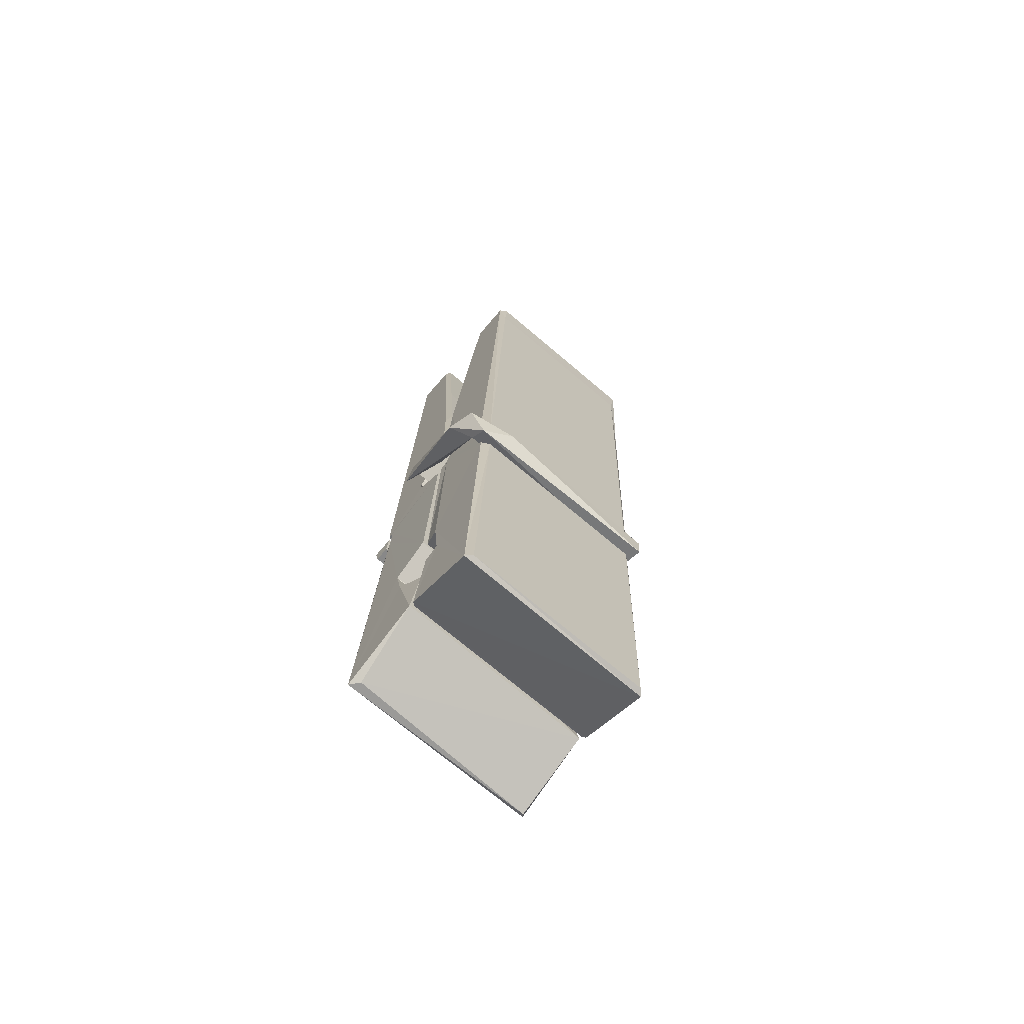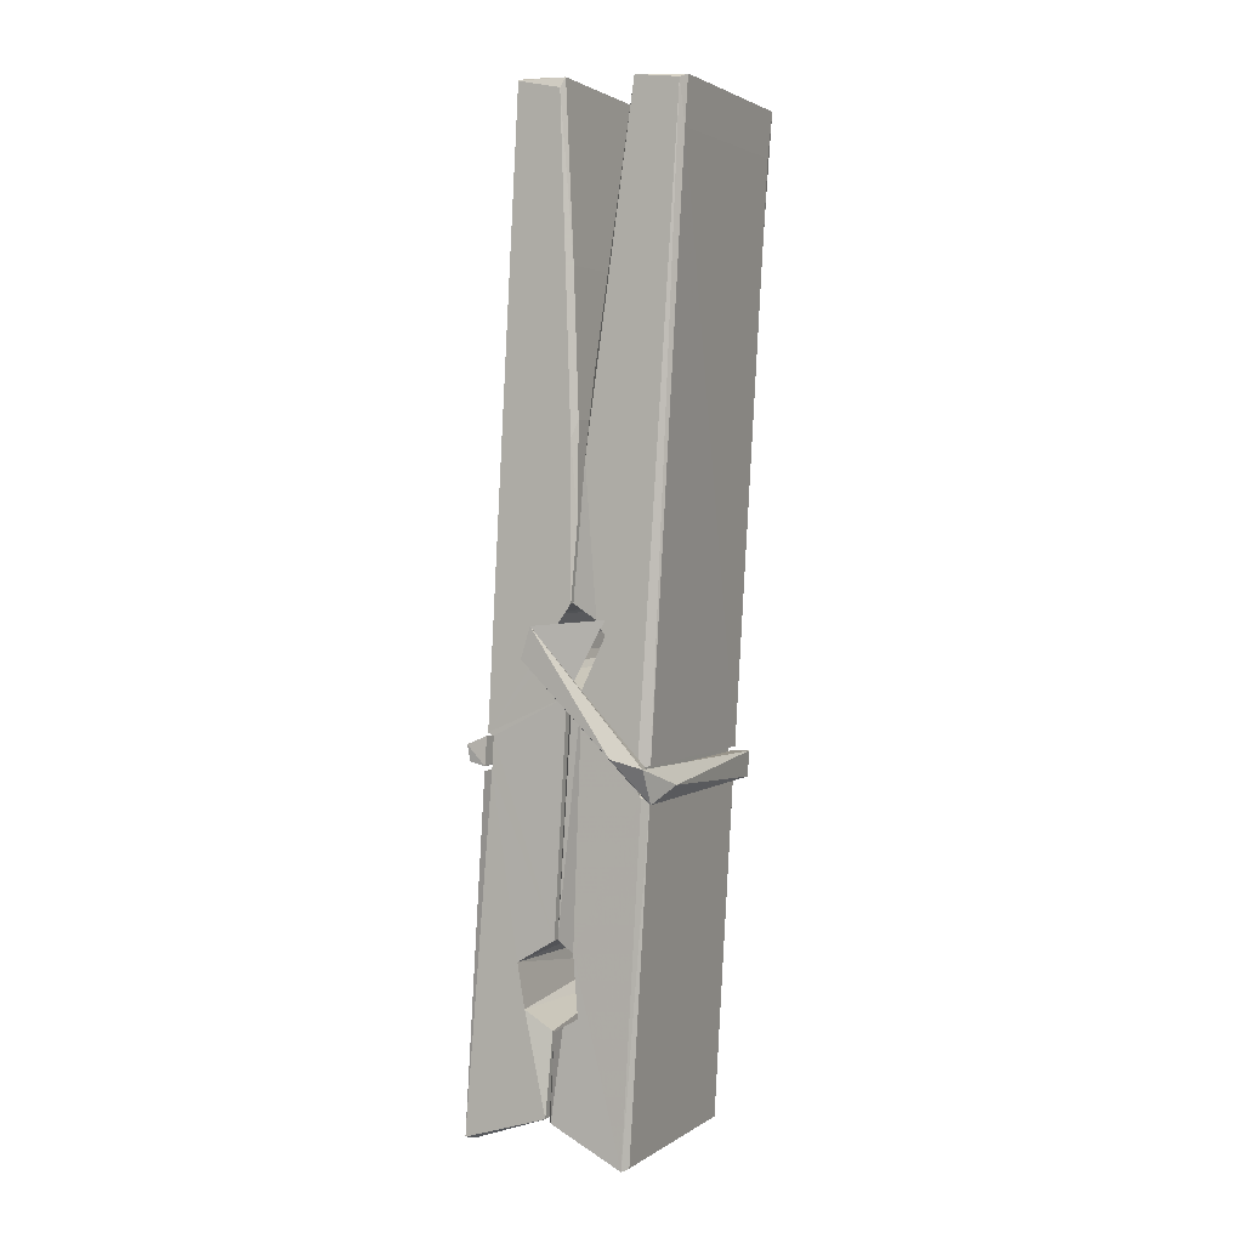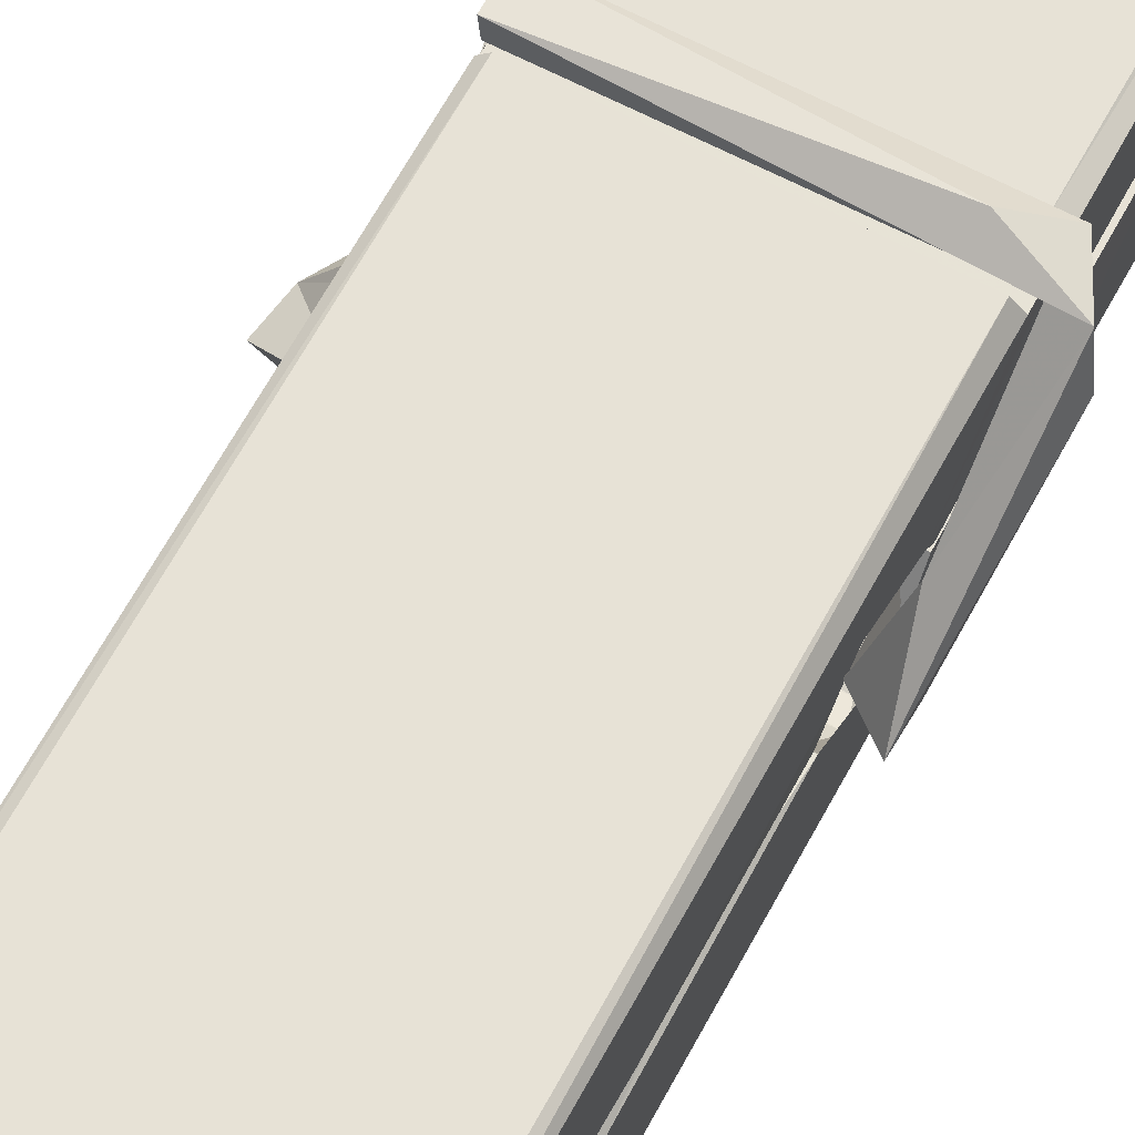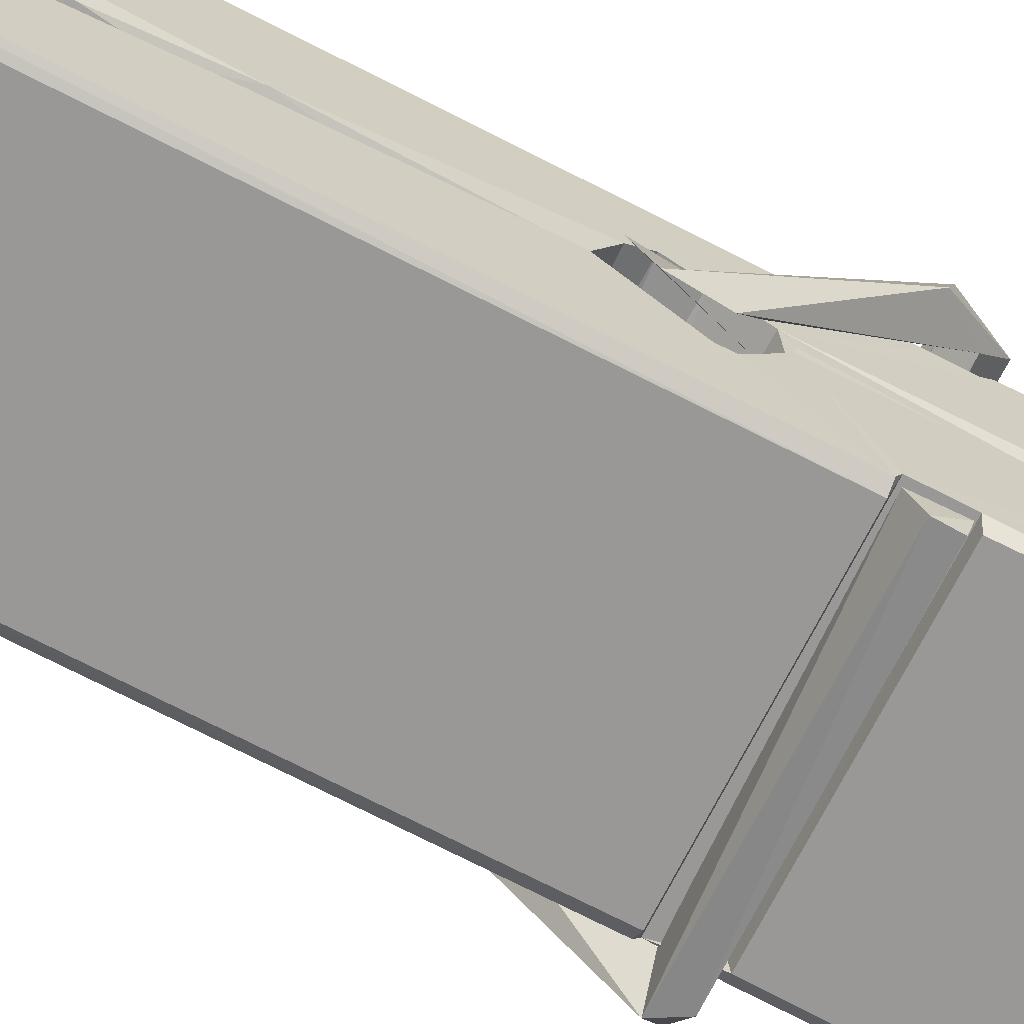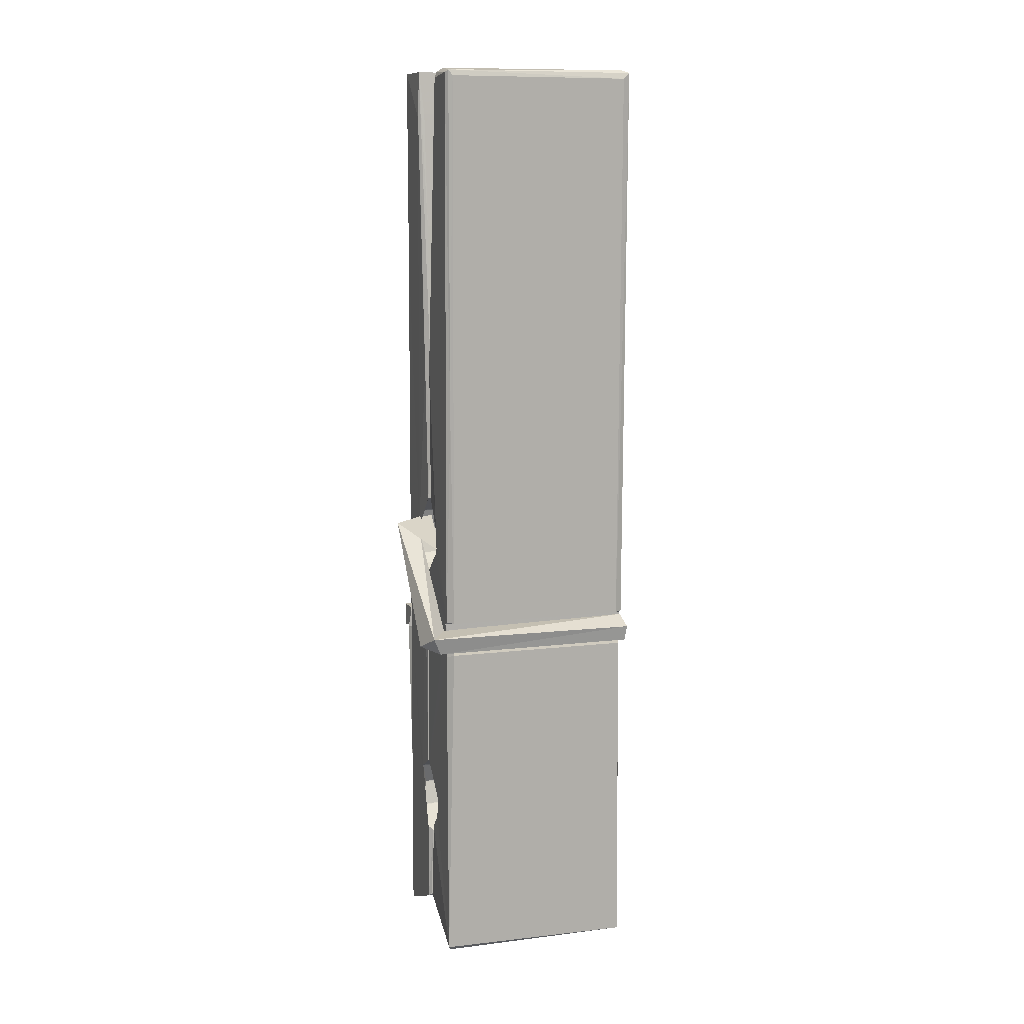
<metadata>
{"format":"obj","ext":"obj","renderer":"f3d","projection":"perspective","resolution":1024,"background":"white","views":[{"elev":-75.1,"azim":-39.7,"up":"+Y"},{"elev":1.0,"azim":-63.5,"up":"+Y"},{"elev":67.3,"azim":-150.5,"up":"+Z"},{"elev":-67.0,"azim":-114.9,"up":"+Z"},{"elev":15.1,"azim":163.0,"up":"+Y"}]}
</metadata>
<code>
v 1.814 9.822 -9.181
v 1.977 9.856 -9.24
v 1.815 9.855 -9.242
v 1.819 9.858 -9.242
v 1.802 10.4 -9.197
v 1.803 10.48 -9.185
v 1.801 10.58 -9.167
v 1.806 10.37 -9.203
v 1.959 10.58 -9.166
v 1.8 10.57 -9.124
v 1.8 10.34 -9.204
v 1.793 10.61 -9.161
v 1.974 9.991 -9.232
v 1.807 10.1 -9.162
v 1.804 10.17 -9.209
v 1.81 9.925 -9.228
v 1.811 9.932 -9.215
v 1.809 9.98 -9.219
v 1.975 9.939 -9.213
v 1.969 9.959 -9.206
v 1.815 9.942 -9.208
v 1.968 10.21 -9.189
v 1.964 10.22 -9.193
v 1.803 10.22 -9.196
v 1.804 10.24 -9.215
v 1.966 10.24 -9.216
v 1.811 10.12 -9.156
v 1.954 10.58 -9.169
v 1.956 10.62 -9.162
v 1.96 10.37 -9.204
v 1.969 10.18 -9.199
v 1.968 10.17 -9.219
v 1.969 10.18 -9.21
v 1.968 9.994 -9.234
v 1.975 9.859 -9.243
v 1.972 9.862 -9.244
v 1.975 10.1 -9.167
v 1.814 10.1 -9.158
v 1.954 10.58 -9.125
v 1.956 10.48 -9.186
v 1.804 10.19 -9.188
v 1.813 9.989 -9.233
v 1.82 9.96 -9.205
v 1.975 9.926 -9.236
v 1.808 10.3 -9.211
v 1.962 10.3 -9.212
v 1.803 10.21 -9.189
v 1.794 10.61 -9.126
v 1.8 10.61 -9.122
v 1.958 10.61 -9.123
v 1.962 10.46 -9.137
v 1.971 10.13 -9.161
v 1.971 9.924 -9.239
v 1.978 9.827 -9.183
v 1.974 9.828 -9.179
v 1.819 9.825 -9.177
v 1.812 9.852 -9.239
v 1.964 10.36 -9.202
v 1.974 9.98 -9.214
v 1.809 10.17 -9.22
v 1.964 10.17 -9.222
v 1.971 10.12 -9.166
v 1.804 10.17 -9.217
v 1.971 10.1 -9.164
v 1.966 10.1 -9.159
v 1.816 9.919 -9.238
v 1.806 10.12 -9.164
v 1.806 10.1 -9.166
v 1.966 10.12 -9.158
v 1.796 10.62 -9.217
v 1.974 9.858 -9.245
v 1.803 10.37 -9.21
v 1.8 10.48 -9.213
v 1.958 10.61 -9.222
v 1.957 10.62 -9.254
v 1.964 10.36 -9.216
v 1.962 10.37 -9.212
v 1.959 10.49 -9.215
v 1.799 10.36 -9.215
v 1.809 9.989 -9.234
v 1.974 9.993 -9.235
v 1.975 9.934 -9.255
v 1.809 9.97 -9.265
v 1.808 10.11 -9.293
v 1.973 9.984 -9.256
v 1.807 10.21 -9.249
v 1.964 10.23 -9.24
v 1.81 10.23 -9.235
v 1.968 10.22 -9.248
v 1.802 10.24 -9.217
v 1.804 10.19 -9.246
v 1.968 10.19 -9.242
v 1.968 10.2 -9.249
v 1.965 10.24 -9.218
v 1.805 10.17 -9.221
v 1.798 10.61 -9.257
v 1.958 10.37 -9.212
v 1.974 9.95 -9.266
v 1.964 10.12 -9.294
v 1.961 10.33 -9.278
v 1.952 10.62 -9.258
v 1.951 10.62 -9.229
v 1.955 10.62 -9.218
v 1.955 10.49 -9.214
v 1.803 10.22 -9.246
v 1.974 9.968 -9.267
v 1.81 9.935 -9.26
v 1.812 9.855 -9.243
v 1.805 10.3 -9.212
v 1.963 10.3 -9.214
v 1.963 10.14 -9.292
v 1.792 10.62 -9.254
v 1.798 10.62 -9.252
v 1.955 10.62 -9.256
v 1.969 10.15 -9.288
v 1.97 10.11 -9.289
v 1.977 9.84 -9.313
v 1.818 9.833 -9.305
v 1.805 10.11 -9.285
v 1.793 10.61 -9.22
v 1.974 9.836 -9.31
v 1.81 10.14 -9.291
v 1.804 10.14 -9.287
v 1.969 10.17 -9.222
v 1.804 10.14 -9.283
v 1.815 9.92 -9.239
v 1.812 9.834 -9.312
v 1.969 10.14 -9.284
v 1.964 10.12 -9.286
v 1.806 10.14 -9.289
v 1.971 10.14 -9.283
v 1.978 10.12 -9.301
v 1.806 10.12 -9.291
v 1.993 10.12 -9.285
v 1.806 10.12 -9.304
v 1.805 10.13 -9.306
v 1.973 10.1 -9.15
v 1.972 10.11 -9.165
v 1.972 10.21 -9.206
v 1.787 10.12 -9.151
v 1.967 10.2 -9.256
v 1.957 10.22 -9.187
v 1.811 10.17 -9.233
v 1.803 10.23 -9.189
v 1.79 10.22 -9.244
v 1.791 10.2 -9.252
v 1.781 10.13 -9.175
v 1.801 10.18 -9.214
v 1.826 10.11 -9.142
v 1.802 10.09 -9.152
v 1.8 10.11 -9.165
v 1.972 10.12 -9.162
v 1.803 10.12 -9.154
v 1.973 10.12 -9.148
v 1.991 10.21 -9.197
v 1.987 10.2 -9.193
v 1.981 10.12 -9.277
v 1.985 10.14 -9.303
f 49 29 12
f 8 5 6
f 5 7 6
f 7 40 6
f 40 8 6
f 58 30 29
f 58 29 9
f 12 5 11
f 18 15 42
f 15 63 42
f 20 59 19
f 38 14 1
f 18 43 17
f 18 59 43
f 17 43 21
f 22 23 26
f 41 31 15
f 15 32 60
f 7 5 12
f 50 9 29
f 48 10 49
f 28 12 29
f 28 29 40
f 29 30 40
f 23 24 26
f 22 47 23
f 47 24 23
f 41 22 31
f 18 13 59
f 43 59 20
f 19 17 21
f 21 20 19
f 44 16 19
f 16 17 19
f 54 57 2
f 69 52 51
f 39 51 50
f 28 7 12
f 30 8 40
f 40 7 28
f 25 45 26
f 25 26 24
f 47 22 41
f 31 33 15
f 33 32 15
f 34 13 42
f 42 13 18
f 43 20 21
f 36 35 3
f 36 3 4
f 57 3 2
f 3 35 2
f 10 39 50
f 10 50 49
f 25 11 45
f 11 5 8
f 11 8 45
f 45 8 30
f 26 45 46
f 45 30 46
f 58 22 26
f 26 46 58
f 46 30 58
f 51 39 69
f 39 10 69
f 25 24 11
f 47 67 48
f 67 27 48
f 48 27 10
f 51 9 50
f 22 9 51
f 52 22 51
f 64 37 55
f 55 56 54
f 54 56 1
f 4 3 66
f 36 4 66
f 36 66 53
f 35 36 53
f 35 53 2
f 56 55 38
f 66 3 57
f 1 18 17
f 14 18 1
f 15 18 14
f 47 11 24
f 11 47 48
f 12 11 48
f 49 12 48
f 29 49 50
f 9 22 58
f 31 22 52
f 31 52 33
f 64 19 59
f 19 64 44
f 2 44 64
f 2 64 54
f 57 54 1
f 32 61 60
f 33 13 32
f 62 33 52
f 47 41 15
f 15 60 63
f 60 61 42
f 34 42 61
f 32 13 34
f 32 34 61
f 33 59 13
f 64 59 33
f 38 55 65
f 55 37 65
f 14 68 15
f 60 42 63
f 66 16 44
f 66 44 53
f 2 53 44
f 55 54 64
f 38 1 56
f 17 57 1
f 57 17 16
f 66 57 16
f 15 68 67
f 62 37 64
f 68 37 62
f 68 62 67
f 64 33 62
f 52 69 62
f 67 62 69
f 67 69 27
f 47 15 67
f 69 10 27
f 37 38 65
f 38 37 68
f 68 14 38
f 82 117 71
f 75 76 74
f 76 77 78
f 76 78 74
f 78 103 74
f 73 72 79
f 73 79 120
f 83 85 106
f 83 80 85
f 83 106 98
f 83 98 107
f 106 116 98
f 105 86 91
f 87 94 89
f 112 123 122
f 123 90 105
f 90 88 105
f 70 73 120
f 103 78 104
f 78 77 97
f 78 97 104
f 88 94 87
f 89 86 105
f 105 87 89
f 93 86 89
f 117 116 99
f 115 100 111
f 96 111 101
f 111 100 101
f 100 114 101
f 72 73 104
f 73 70 103
f 73 103 104
f 104 97 72
f 90 109 94
f 94 88 90
f 105 88 87
f 92 91 93
f 91 86 93
f 95 91 92
f 92 124 95
f 95 81 80
f 80 81 85
f 98 82 107
f 107 82 126
f 108 71 118
f 127 121 117
f 114 112 96
f 114 96 101
f 102 103 70
f 72 97 110
f 72 110 109
f 110 94 109
f 97 77 110
f 89 94 110
f 89 110 76
f 110 77 76
f 122 111 96
f 96 112 122
f 79 72 109
f 109 90 79
f 127 84 119
f 113 112 114
f 114 102 113
f 75 102 114
f 75 114 100
f 75 100 115
f 121 127 118
f 126 71 108
f 84 127 117
f 99 84 117
f 127 83 107
f 127 119 83
f 95 123 91
f 91 123 105
f 90 123 112
f 90 112 79
f 112 120 79
f 112 70 120
f 70 112 113
f 70 113 102
f 102 75 103
f 103 75 74
f 76 75 89
f 75 115 89
f 115 93 89
f 81 128 116
f 106 85 81
f 106 81 116
f 98 116 117
f 98 117 82
f 121 71 117
f 71 121 118
f 127 108 118
f 92 93 124
f 93 115 124
f 123 95 125
f 81 95 124
f 128 81 124
f 124 115 128
f 128 115 111
f 111 122 125
f 111 125 128
f 122 123 125
f 80 83 119
f 71 126 82
f 127 107 108
f 107 126 108
f 119 129 128
f 128 125 119
f 80 125 95
f 125 80 119
f 99 116 128
f 99 128 129
f 99 129 119
f 119 84 99
f 131 158 130
f 132 136 158
f 132 134 133
f 130 136 133
f 132 133 135
f 136 132 135
f 130 158 136
f 149 137 154
f 154 152 153
f 155 134 158
f 158 131 139
f 151 148 153
f 147 146 151
f 155 142 156
f 156 142 139
f 155 139 142
f 142 155 141
f 141 155 142
f 145 144 143
f 145 143 144
f 148 145 144
f 144 145 148
f 146 145 148
f 147 145 146
f 146 148 151
f 147 140 145
f 156 139 131
f 134 155 156
f 155 158 139
f 145 140 148
f 147 150 140
f 150 147 151
f 150 149 140
f 140 153 148
f 153 140 154
f 154 140 149
f 151 138 150
f 153 152 151
f 138 152 137
f 137 152 154
f 150 137 149
f 137 150 138
f 138 151 152
f 157 134 156
f 157 156 131
f 157 131 134
f 132 158 134
f 134 131 133
f 131 130 133
f 133 136 135
f 49 29 12
f 8 5 6
f 5 7 6
f 7 40 6
f 40 8 6
f 58 30 29
f 58 29 9
f 12 5 11
f 18 15 42
f 15 63 42
f 20 59 19
f 38 14 1
f 18 43 17
f 18 59 43
f 17 43 21
f 22 23 26
f 41 31 15
f 15 32 60
f 7 5 12
f 50 9 29
f 48 10 49
f 28 12 29
f 28 29 40
f 29 30 40
f 23 24 26
f 22 47 23
f 47 24 23
f 41 22 31
f 18 13 59
f 43 59 20
f 19 17 21
f 21 20 19
f 44 16 19
f 16 17 19
f 54 57 2
f 69 52 51
f 39 51 50
f 28 7 12
f 30 8 40
f 40 7 28
f 25 45 26
f 25 26 24
f 47 22 41
f 31 33 15
f 33 32 15
f 34 13 42
f 42 13 18
f 43 20 21
f 36 35 3
f 36 3 4
f 57 3 2
f 3 35 2
f 10 39 50
f 10 50 49
f 25 11 45
f 11 5 8
f 11 8 45
f 45 8 30
f 26 45 46
f 45 30 46
f 58 22 26
f 26 46 58
f 46 30 58
f 51 39 69
f 39 10 69
f 25 24 11
f 47 67 48
f 67 27 48
f 48 27 10
f 51 9 50
f 22 9 51
f 52 22 51
f 64 37 55
f 55 56 54
f 54 56 1
f 4 3 66
f 36 4 66
f 36 66 53
f 35 36 53
f 35 53 2
f 56 55 38
f 66 3 57
f 1 18 17
f 14 18 1
f 15 18 14
f 47 11 24
f 11 47 48
f 12 11 48
f 49 12 48
f 29 49 50
f 9 22 58
f 31 22 52
f 31 52 33
f 64 19 59
f 19 64 44
f 2 44 64
f 2 64 54
f 57 54 1
f 32 61 60
f 33 13 32
f 62 33 52
f 47 41 15
f 15 60 63
f 60 61 42
f 34 42 61
f 32 13 34
f 32 34 61
f 33 59 13
f 64 59 33
f 38 55 65
f 55 37 65
f 14 68 15
f 60 42 63
f 66 16 44
f 66 44 53
f 2 53 44
f 55 54 64
f 38 1 56
f 17 57 1
f 57 17 16
f 66 57 16
f 15 68 67
f 62 37 64
f 68 37 62
f 68 62 67
f 64 33 62
f 52 69 62
f 67 62 69
f 67 69 27
f 47 15 67
f 69 10 27
f 37 38 65
f 38 37 68
f 68 14 38
f 82 117 71
f 75 76 74
f 76 77 78
f 76 78 74
f 78 103 74
f 73 72 79
f 73 79 120
f 83 85 106
f 83 80 85
f 83 106 98
f 83 98 107
f 106 116 98
f 105 86 91
f 87 94 89
f 112 123 122
f 123 90 105
f 90 88 105
f 70 73 120
f 103 78 104
f 78 77 97
f 78 97 104
f 88 94 87
f 89 86 105
f 105 87 89
f 93 86 89
f 117 116 99
f 115 100 111
f 96 111 101
f 111 100 101
f 100 114 101
f 72 73 104
f 73 70 103
f 73 103 104
f 104 97 72
f 90 109 94
f 94 88 90
f 105 88 87
f 92 91 93
f 91 86 93
f 95 91 92
f 92 124 95
f 95 81 80
f 80 81 85
f 98 82 107
f 107 82 126
f 108 71 118
f 127 121 117
f 114 112 96
f 114 96 101
f 102 103 70
f 72 97 110
f 72 110 109
f 110 94 109
f 97 77 110
f 89 94 110
f 89 110 76
f 110 77 76
f 122 111 96
f 96 112 122
f 79 72 109
f 109 90 79
f 127 84 119
f 113 112 114
f 114 102 113
f 75 102 114
f 75 114 100
f 75 100 115
f 121 127 118
f 126 71 108
f 84 127 117
f 99 84 117
f 127 83 107
f 127 119 83
f 95 123 91
f 91 123 105
f 90 123 112
f 90 112 79
f 112 120 79
f 112 70 120
f 70 112 113
f 70 113 102
f 102 75 103
f 103 75 74
f 76 75 89
f 75 115 89
f 115 93 89
f 81 128 116
f 106 85 81
f 106 81 116
f 98 116 117
f 98 117 82
f 121 71 117
f 71 121 118
f 127 108 118
f 92 93 124
f 93 115 124
f 123 95 125
f 81 95 124
f 128 81 124
f 124 115 128
f 128 115 111
f 111 122 125
f 111 125 128
f 122 123 125
f 80 83 119
f 71 126 82
f 127 107 108
f 107 126 108
f 119 129 128
f 128 125 119
f 80 125 95
f 125 80 119
f 99 116 128
f 99 128 129
f 99 129 119
f 119 84 99
f 131 158 130
f 132 136 158
f 132 134 133
f 130 136 133
f 132 133 135
f 136 132 135
f 130 158 136
f 149 137 154
f 154 152 153
f 155 134 158
f 158 131 139
f 151 148 153
f 147 146 151
f 155 142 156
f 156 142 139
f 155 139 142
f 142 155 141
f 141 155 142
f 145 144 143
f 145 143 144
f 148 145 144
f 144 145 148
f 146 145 148
f 147 145 146
f 146 148 151
f 147 140 145
f 156 139 131
f 134 155 156
f 155 158 139
f 145 140 148
f 147 150 140
f 150 147 151
f 150 149 140
f 140 153 148
f 153 140 154
f 154 140 149
f 151 138 150
f 153 152 151
f 138 152 137
f 137 152 154
f 150 137 149
f 137 150 138
f 138 151 152
f 157 134 156
f 157 156 131
f 157 131 134
f 132 158 134
f 134 131 133
f 131 130 133
f 133 136 135

</code>
